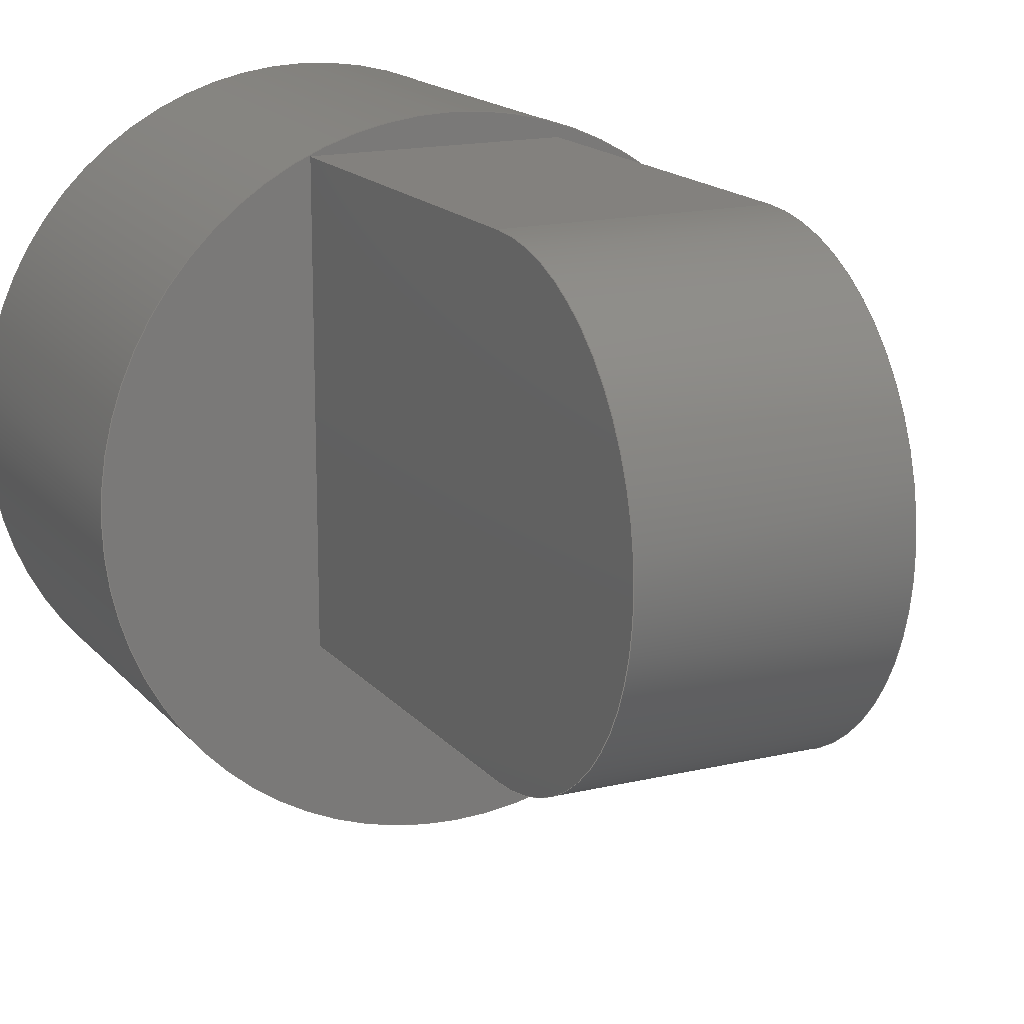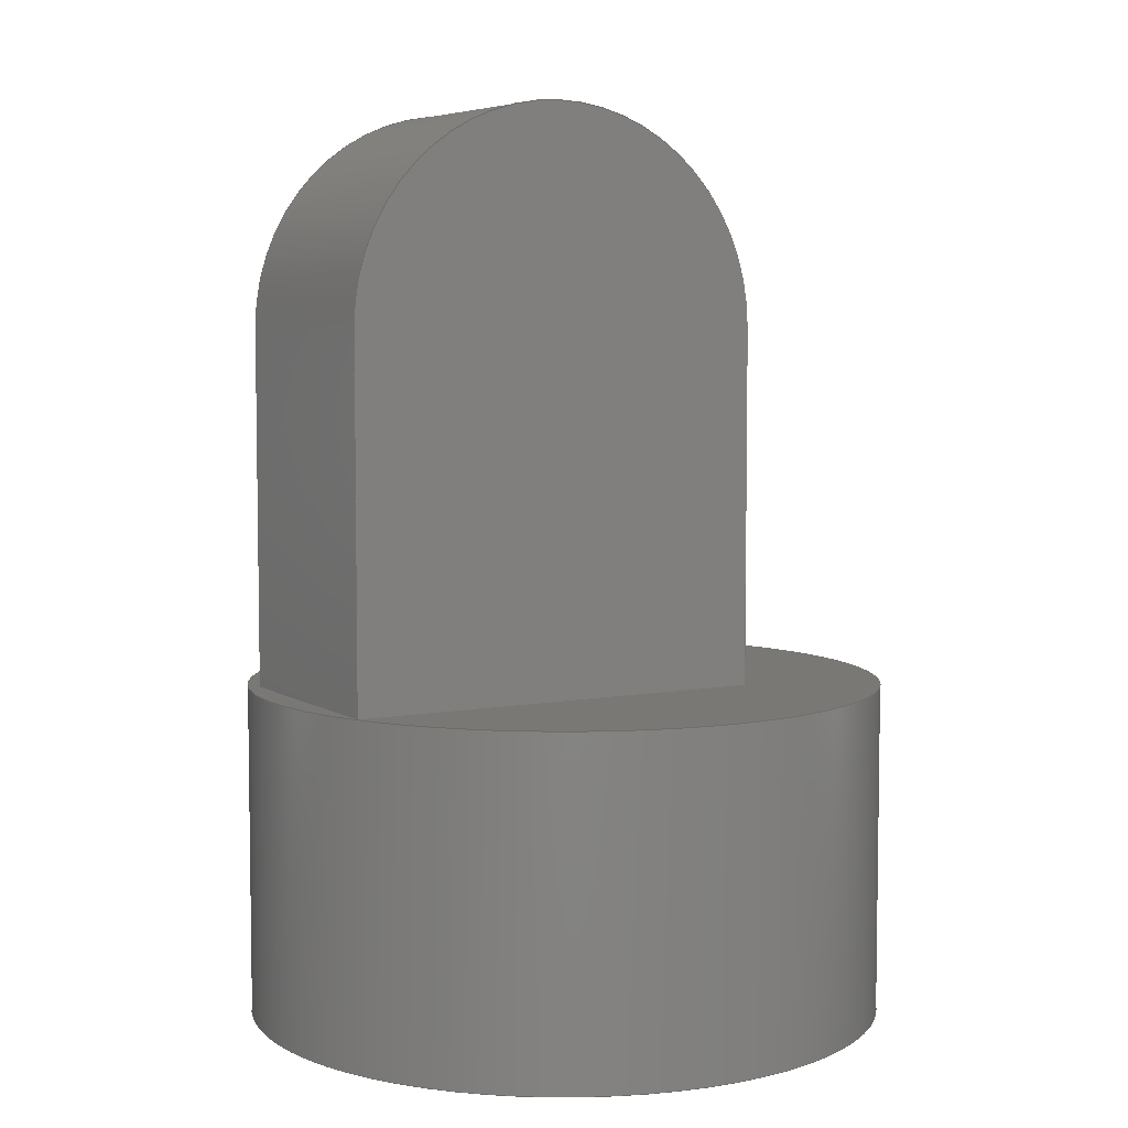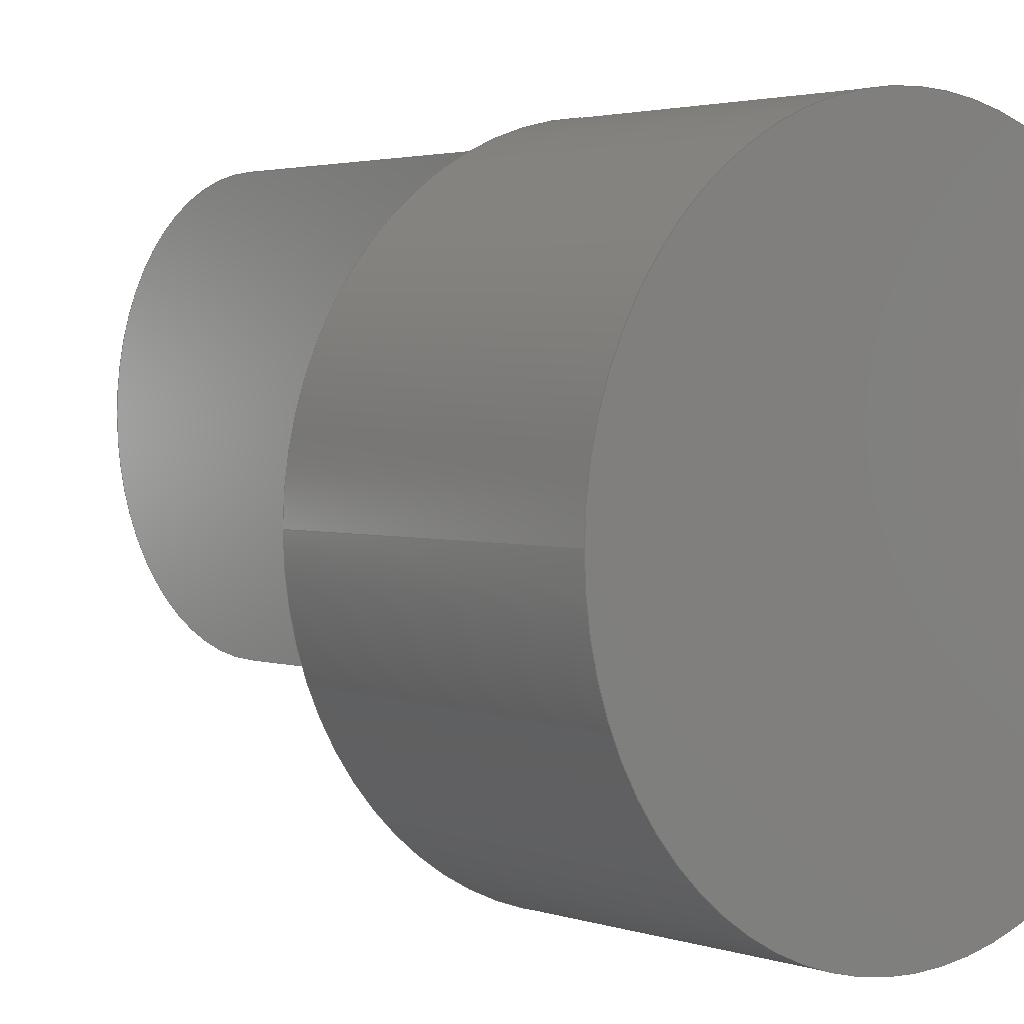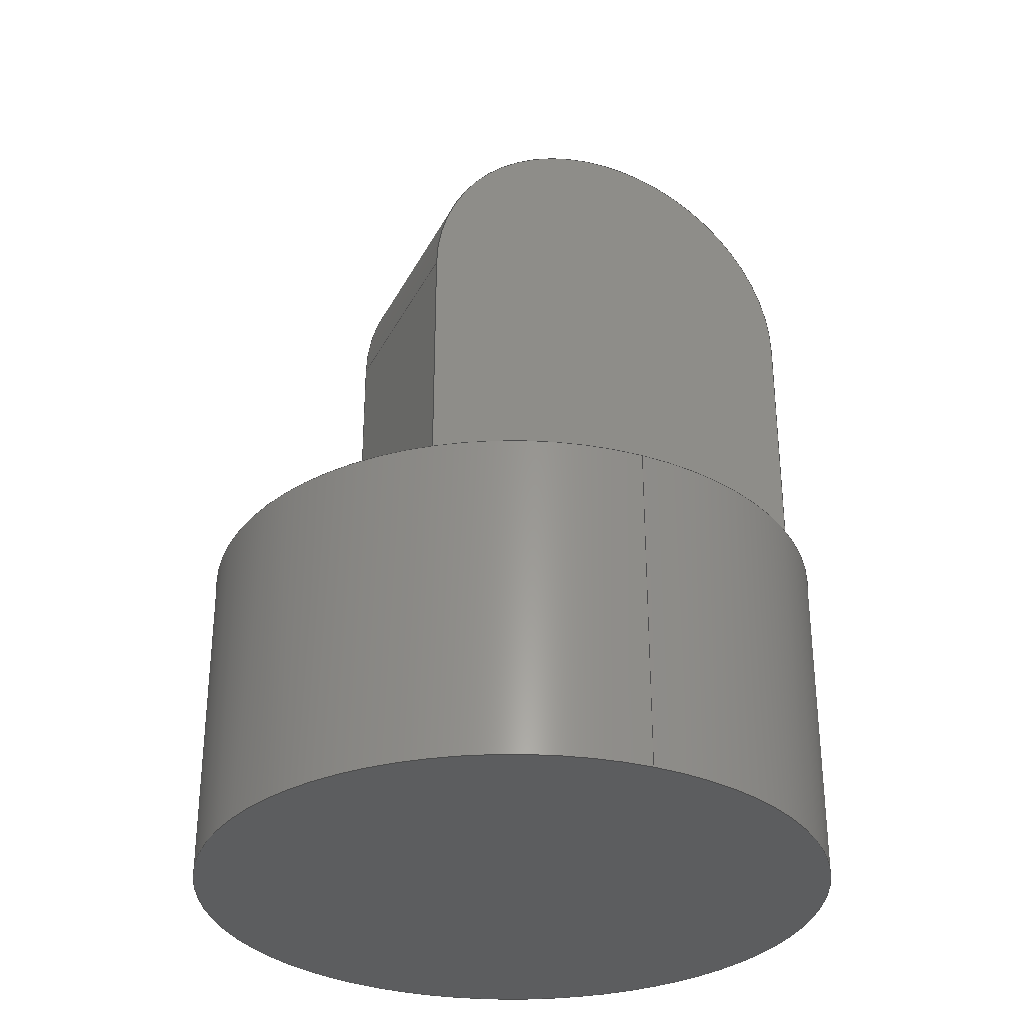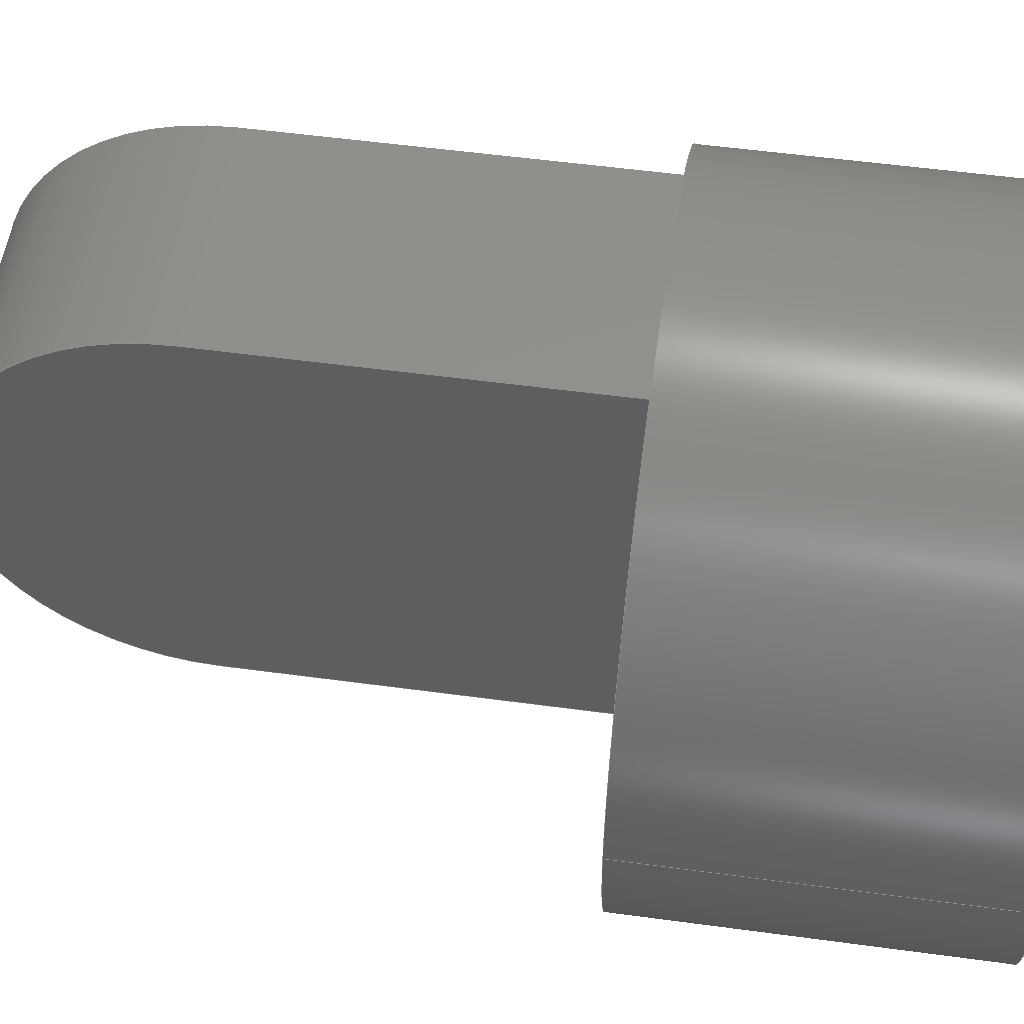
<metadata>
{"format":"step","ext":"step","renderer":"f3d","projection":"perspective","resolution":1024,"background":"white","views":[{"elev":16.3,"azim":154.0,"up":"+Z"},{"elev":5.8,"azim":60.2,"up":"+Y"},{"elev":2.5,"azim":-40.2,"up":"+Z"},{"elev":-31.8,"azim":-113.4,"up":"+Y"},{"elev":53.1,"azim":-81.7,"up":"+Z"}]}
</metadata>
<code>
ISO-10303-21;
DATA;
#1=MECHANICAL_DESIGN_GEOMETRIC_PRESENTATION_REPRESENTATION('',(#4),#247);
#2=SHAPE_REPRESENTATION_RELATIONSHIP('SRR','None',#254,#3);
#3=ADVANCED_BREP_SHAPE_REPRESENTATION('',(#5),#246);
#4=STYLED_ITEM('',(#263),#5);
#5=MANIFOLD_SOLID_BREP('Solid1',#131);
#6=CYLINDRICAL_SURFACE('',#154,45);
#7=CYLINDRICAL_SURFACE('',#159,30);
#8=FACE_BOUND('',#40,.T.);
#9=LINE('',#214,#20);
#10=LINE('',#216,#21);
#11=LINE('',#218,#22);
#12=LINE('',#219,#23);
#13=LINE('',#225,#24);
#14=LINE('',#229,#25);
#15=LINE('',#231,#26);
#16=LINE('',#232,#27);
#17=LINE('',#238,#28);
#18=LINE('',#240,#29);
#19=LINE('',#241,#30);
#20=VECTOR('',#173,10);
#21=VECTOR('',#174,10);
#22=VECTOR('',#175,10);
#23=VECTOR('',#176,10);
#24=VECTOR('',#183,45);
#25=VECTOR('',#188,10);
#26=VECTOR('',#189,10);
#27=VECTOR('',#190,10);
#28=VECTOR('',#197,10);
#29=VECTOR('',#200,10);
#30=VECTOR('',#201,10);
#31=FACE_OUTER_BOUND('',#39,.T.);
#32=FACE_OUTER_BOUND('',#41,.T.);
#33=FACE_OUTER_BOUND('',#42,.T.);
#34=FACE_OUTER_BOUND('',#43,.T.);
#35=FACE_OUTER_BOUND('',#44,.T.);
#36=FACE_OUTER_BOUND('',#45,.T.);
#37=FACE_OUTER_BOUND('',#46,.T.);
#38=FACE_OUTER_BOUND('',#47,.T.);
#39=EDGE_LOOP('',(#83,#84));
#40=EDGE_LOOP('',(#85,#86,#87,#88));
#41=EDGE_LOOP('',(#89,#90,#91,#92,#93,#94));
#42=EDGE_LOOP('',(#95,#96));
#43=EDGE_LOOP('',(#97,#98,#99,#100));
#44=EDGE_LOOP('',(#101,#102,#103,#104));
#45=EDGE_LOOP('',(#105,#106,#107,#108));
#46=EDGE_LOOP('',(#109,#110,#111,#112));
#47=EDGE_LOOP('',(#113,#114,#115,#116));
#48=CIRCLE('',#152,45);
#49=CIRCLE('',#153,45);
#50=CIRCLE('',#155,45);
#51=CIRCLE('',#156,45);
#52=CIRCLE('',#160,30);
#53=CIRCLE('',#161,30);
#54=VERTEX_POINT('',#208);
#55=VERTEX_POINT('',#209);
#56=VERTEX_POINT('',#212);
#57=VERTEX_POINT('',#213);
#58=VERTEX_POINT('',#215);
#59=VERTEX_POINT('',#217);
#60=VERTEX_POINT('',#221);
#61=VERTEX_POINT('',#222);
#62=VERTEX_POINT('',#228);
#63=VERTEX_POINT('',#230);
#64=VERTEX_POINT('',#234);
#65=VERTEX_POINT('',#236);
#66=EDGE_CURVE('',#54,#55,#48,.T.);
#67=EDGE_CURVE('',#55,#54,#49,.T.);
#68=EDGE_CURVE('',#56,#57,#9,.T.);
#69=EDGE_CURVE('',#58,#57,#10,.T.);
#70=EDGE_CURVE('',#59,#58,#11,.T.);
#71=EDGE_CURVE('',#59,#56,#12,.T.);
#72=EDGE_CURVE('',#60,#61,#50,.T.);
#73=EDGE_CURVE('',#61,#60,#51,.T.);
#74=EDGE_CURVE('',#61,#55,#13,.T.);
#75=EDGE_CURVE('',#62,#59,#14,.T.);
#76=EDGE_CURVE('',#63,#58,#15,.T.);
#77=EDGE_CURVE('',#62,#63,#16,.T.);
#78=EDGE_CURVE('',#64,#62,#52,.T.);
#79=EDGE_CURVE('',#65,#63,#53,.T.);
#80=EDGE_CURVE('',#64,#65,#17,.T.);
#81=EDGE_CURVE('',#56,#64,#18,.T.);
#82=EDGE_CURVE('',#57,#65,#19,.T.);
#83=ORIENTED_EDGE('',*,*,#66,.F.);
#84=ORIENTED_EDGE('',*,*,#67,.F.);
#85=ORIENTED_EDGE('',*,*,#68,.T.);
#86=ORIENTED_EDGE('',*,*,#69,.F.);
#87=ORIENTED_EDGE('',*,*,#70,.F.);
#88=ORIENTED_EDGE('',*,*,#71,.T.);
#89=ORIENTED_EDGE('',*,*,#72,.F.);
#90=ORIENTED_EDGE('',*,*,#73,.F.);
#91=ORIENTED_EDGE('',*,*,#74,.T.);
#92=ORIENTED_EDGE('',*,*,#67,.T.);
#93=ORIENTED_EDGE('',*,*,#66,.T.);
#94=ORIENTED_EDGE('',*,*,#74,.F.);
#95=ORIENTED_EDGE('',*,*,#72,.T.);
#96=ORIENTED_EDGE('',*,*,#73,.T.);
#97=ORIENTED_EDGE('',*,*,#75,.T.);
#98=ORIENTED_EDGE('',*,*,#70,.T.);
#99=ORIENTED_EDGE('',*,*,#76,.F.);
#100=ORIENTED_EDGE('',*,*,#77,.F.);
#101=ORIENTED_EDGE('',*,*,#78,.T.);
#102=ORIENTED_EDGE('',*,*,#77,.T.);
#103=ORIENTED_EDGE('',*,*,#79,.F.);
#104=ORIENTED_EDGE('',*,*,#80,.F.);
#105=ORIENTED_EDGE('',*,*,#81,.T.);
#106=ORIENTED_EDGE('',*,*,#80,.T.);
#107=ORIENTED_EDGE('',*,*,#82,.F.);
#108=ORIENTED_EDGE('',*,*,#68,.F.);
#109=ORIENTED_EDGE('',*,*,#69,.T.);
#110=ORIENTED_EDGE('',*,*,#82,.T.);
#111=ORIENTED_EDGE('',*,*,#79,.T.);
#112=ORIENTED_EDGE('',*,*,#76,.T.);
#113=ORIENTED_EDGE('',*,*,#71,.F.);
#114=ORIENTED_EDGE('',*,*,#75,.F.);
#115=ORIENTED_EDGE('',*,*,#78,.F.);
#116=ORIENTED_EDGE('',*,*,#81,.F.);
#117=PLANE('',#151);
#118=PLANE('',#157);
#119=PLANE('',#158);
#120=PLANE('',#162);
#121=PLANE('',#163);
#122=PLANE('',#164);
#123=ADVANCED_FACE('',(#31,#8),#117,.F.);
#124=ADVANCED_FACE('',(#32),#6,.T.);
#125=ADVANCED_FACE('',(#33),#118,.T.);
#126=ADVANCED_FACE('',(#34),#119,.T.);
#127=ADVANCED_FACE('',(#35),#7,.T.);
#128=ADVANCED_FACE('',(#36),#120,.T.);
#129=ADVANCED_FACE('',(#37),#121,.T.);
#130=ADVANCED_FACE('',(#38),#122,.F.);
#131=CLOSED_SHELL('',(#123,#124,#125,#126,#127,#128,#129,#130));
#132=DERIVED_UNIT_ELEMENT(#134,1);
#133=DERIVED_UNIT_ELEMENT(#249,3);
#134=(
MASS_UNIT()
NAMED_UNIT(*)
SI_UNIT($,.GRAM.)
);
#135=DERIVED_UNIT((#132,#133));
#136=MEASURE_REPRESENTATION_ITEM('density measure',
POSITIVE_RATIO_MEASURE(1),#135);
#137=PROPERTY_DEFINITION_REPRESENTATION(#142,#139);
#138=PROPERTY_DEFINITION_REPRESENTATION(#143,#140);
#139=REPRESENTATION('material name',(#141),#246);
#140=REPRESENTATION('density',(#136),#246);
#141=DESCRIPTIVE_REPRESENTATION_ITEM('Generic','Generic');
#142=PROPERTY_DEFINITION('material property','material name',#256);
#143=PROPERTY_DEFINITION('material property','density of part',#256);
#144=DATE_TIME_ROLE('creation_date');
#145=APPLIED_DATE_AND_TIME_ASSIGNMENT(#146,#144,(#256));
#146=DATE_AND_TIME(#147,#148);
#147=CALENDAR_DATE(2021,29,1);
#148=LOCAL_TIME(4,10,12,#149);
#149=COORDINATED_UNIVERSAL_TIME_OFFSET(0,0,.BEHIND.);
#150=AXIS2_PLACEMENT_3D('placement',#206,#165,#166);
#151=AXIS2_PLACEMENT_3D('',#207,#167,#168);
#152=AXIS2_PLACEMENT_3D('',#210,#169,#170);
#153=AXIS2_PLACEMENT_3D('',#211,#171,#172);
#154=AXIS2_PLACEMENT_3D('',#220,#177,#178);
#155=AXIS2_PLACEMENT_3D('',#223,#179,#180);
#156=AXIS2_PLACEMENT_3D('',#224,#181,#182);
#157=AXIS2_PLACEMENT_3D('',#226,#184,#185);
#158=AXIS2_PLACEMENT_3D('',#227,#186,#187);
#159=AXIS2_PLACEMENT_3D('',#233,#191,#192);
#160=AXIS2_PLACEMENT_3D('',#235,#193,#194);
#161=AXIS2_PLACEMENT_3D('',#237,#195,#196);
#162=AXIS2_PLACEMENT_3D('',#239,#198,#199);
#163=AXIS2_PLACEMENT_3D('',#242,#202,#203);
#164=AXIS2_PLACEMENT_3D('',#243,#204,#205);
#165=DIRECTION('axis',(0,0,1));
#166=DIRECTION('refdir',(1,0,0));
#167=DIRECTION('center_axis',(0,-1,-1.48e-16));
#168=DIRECTION('ref_axis',(0,1.48e-16,-1));
#169=DIRECTION('center_axis',(0,-1,-1.48e-16));
#170=DIRECTION('ref_axis',(1,0,0));
#171=DIRECTION('center_axis',(0,-1,-1.48e-16));
#172=DIRECTION('ref_axis',(1,0,0));
#173=DIRECTION('',(1,0,0));
#174=DIRECTION('',(0,1.48e-16,-1));
#175=DIRECTION('',(1,0,0));
#176=DIRECTION('',(0,1.48e-16,-1));
#177=DIRECTION('center_axis',(0,-1,-1.417e-16));
#178=DIRECTION('ref_axis',(1,0,0));
#179=DIRECTION('center_axis',(0,-1,-1.48e-16));
#180=DIRECTION('ref_axis',(1,0,0));
#181=DIRECTION('center_axis',(0,-1,-1.48e-16));
#182=DIRECTION('ref_axis',(1,0,0));
#183=DIRECTION('',(0,1,1.417e-16));
#184=DIRECTION('center_axis',(0,-1,-1.48e-16));
#185=DIRECTION('ref_axis',(0,1.48e-16,-1));
#186=DIRECTION('center_axis',(0,-2.665e-16,1));
#187=DIRECTION('ref_axis',(0,-1,-2.665e-16));
#188=DIRECTION('',(0,-1,-2.665e-16));
#189=DIRECTION('',(0,-1,-2.665e-16));
#190=DIRECTION('',(1,0,0));
#191=DIRECTION('center_axis',(1,0,0));
#192=DIRECTION('ref_axis',(0,1,0));
#193=DIRECTION('center_axis',(1,0,0));
#194=DIRECTION('ref_axis',(0,1,0));
#195=DIRECTION('center_axis',(1,0,0));
#196=DIRECTION('ref_axis',(0,1,0));
#197=DIRECTION('',(1,0,0));
#198=DIRECTION('center_axis',(0,0,-1));
#199=DIRECTION('ref_axis',(0,1,0));
#200=DIRECTION('',(0,1,0));
#201=DIRECTION('',(0,1,0));
#202=DIRECTION('center_axis',(1,0,0));
#203=DIRECTION('ref_axis',(0,0,-1));
#204=DIRECTION('center_axis',(1,0,0));
#205=DIRECTION('ref_axis',(0,0,-1));
#206=CARTESIAN_POINT('',(0,0,0));
#207=CARTESIAN_POINT('Origin',(14,-50,-11));
#208=CARTESIAN_POINT('',(59,-50,-11));
#209=CARTESIAN_POINT('',(-31,-50,-11));
#210=CARTESIAN_POINT('Origin',(14,-50,-11));
#211=CARTESIAN_POINT('Origin',(14,-50,-11));
#212=CARTESIAN_POINT('',(0,-50,-30));
#213=CARTESIAN_POINT('',(32,-50,-30));
#214=CARTESIAN_POINT('',(0,-50,-30));
#215=CARTESIAN_POINT('',(32,-50,30));
#216=CARTESIAN_POINT('',(32,-50,30));
#217=CARTESIAN_POINT('',(0,-50,30));
#218=CARTESIAN_POINT('',(0,-50,30));
#219=CARTESIAN_POINT('',(0,-50,30));
#220=CARTESIAN_POINT('Origin',(14,-50,-11));
#221=CARTESIAN_POINT('',(59,-97,-11));
#222=CARTESIAN_POINT('',(-31,-97,-11));
#223=CARTESIAN_POINT('Origin',(14,-97,-11));
#224=CARTESIAN_POINT('Origin',(14,-97,-11));
#225=CARTESIAN_POINT('',(-31,-50,-11));
#226=CARTESIAN_POINT('Origin',(14,-97,-11));
#227=CARTESIAN_POINT('Origin',(0,-3.674e-15,30));
#228=CARTESIAN_POINT('',(0,-3.674e-15,30));
#229=CARTESIAN_POINT('',(0,-3.674e-15,30));
#230=CARTESIAN_POINT('',(32,0,30));
#231=CARTESIAN_POINT('',(32,-3.674e-15,30));
#232=CARTESIAN_POINT('',(0,-3.674e-15,30));
#233=CARTESIAN_POINT('Origin',(0,0,0));
#234=CARTESIAN_POINT('',(0,4.302e-15,-30));
#235=CARTESIAN_POINT('Origin',(0,0,0));
#236=CARTESIAN_POINT('',(32,0,-30));
#237=CARTESIAN_POINT('Origin',(32,0,0));
#238=CARTESIAN_POINT('',(0,4.302e-15,-30));
#239=CARTESIAN_POINT('Origin',(0,-50,-30));
#240=CARTESIAN_POINT('',(0,-50,-30));
#241=CARTESIAN_POINT('',(32,-50,-30));
#242=CARTESIAN_POINT('Origin',(32,-10,-2.22e-15));
#243=CARTESIAN_POINT('Origin',(0,-10,-2.22e-15));
#244=UNCERTAINTY_MEASURE_WITH_UNIT(LENGTH_MEASURE(0.01),#248,
'DISTANCE_ACCURACY_VALUE',
'Maximum model space distance between geometric entities at asserted c
onnectivities');
#245=UNCERTAINTY_MEASURE_WITH_UNIT(LENGTH_MEASURE(0.01),#248,
'DISTANCE_ACCURACY_VALUE',
'Maximum model space distance between geometric entities at asserted c
onnectivities');
#246=(
GEOMETRIC_REPRESENTATION_CONTEXT(3)
GLOBAL_UNCERTAINTY_ASSIGNED_CONTEXT((#244))
GLOBAL_UNIT_ASSIGNED_CONTEXT((#248,#250,#251))
REPRESENTATION_CONTEXT('','3D')
);
#247=(
GEOMETRIC_REPRESENTATION_CONTEXT(3)
GLOBAL_UNCERTAINTY_ASSIGNED_CONTEXT((#245))
GLOBAL_UNIT_ASSIGNED_CONTEXT((#248,#250,#251))
REPRESENTATION_CONTEXT('','3D')
);
#248=(
LENGTH_UNIT()
NAMED_UNIT(*)
SI_UNIT(.MILLI.,.METRE.)
);
#249=(
LENGTH_UNIT()
NAMED_UNIT(*)
SI_UNIT(.CENTI.,.METRE.)
);
#250=(
NAMED_UNIT(*)
PLANE_ANGLE_UNIT()
SI_UNIT($,.RADIAN.)
);
#251=(
NAMED_UNIT(*)
SI_UNIT($,.STERADIAN.)
SOLID_ANGLE_UNIT()
);
#252=SHAPE_DEFINITION_REPRESENTATION(#253,#254);
#253=PRODUCT_DEFINITION_SHAPE('',$,#256);
#254=SHAPE_REPRESENTATION('',(#150),#246);
#255=PRODUCT_DEFINITION_CONTEXT('part definition',#260,'design');
#256=PRODUCT_DEFINITION('hip_back','hip_back',#257,#255);
#257=PRODUCT_DEFINITION_FORMATION('',$,#262);
#258=PRODUCT_RELATED_PRODUCT_CATEGORY('hip_back','hip_back',(#262));
#259=APPLICATION_PROTOCOL_DEFINITION('international standard',
'automotive_design',2009,#260);
#260=APPLICATION_CONTEXT(
'Core Data for Automotive Mechanical Design Process');
#261=PRODUCT_CONTEXT('part definition',#260,'mechanical');
#262=PRODUCT('hip_back','hip_back',$,(#261));
#263=PRESENTATION_STYLE_ASSIGNMENT((#264));
#264=SURFACE_STYLE_USAGE(.BOTH.,#267);
#265=SURFACE_STYLE_RENDERING_WITH_PROPERTIES($,#271,(#266));
#266=SURFACE_STYLE_TRANSPARENT(0);
#267=SURFACE_SIDE_STYLE('',(#268,#265));
#268=SURFACE_STYLE_FILL_AREA(#269);
#269=FILL_AREA_STYLE('',(#270));
#270=FILL_AREA_STYLE_COLOUR('',#271);
#271=COLOUR_RGB('',0.749,0.749,0.749);
ENDSEC;
END-ISO-10303-21;

</code>
